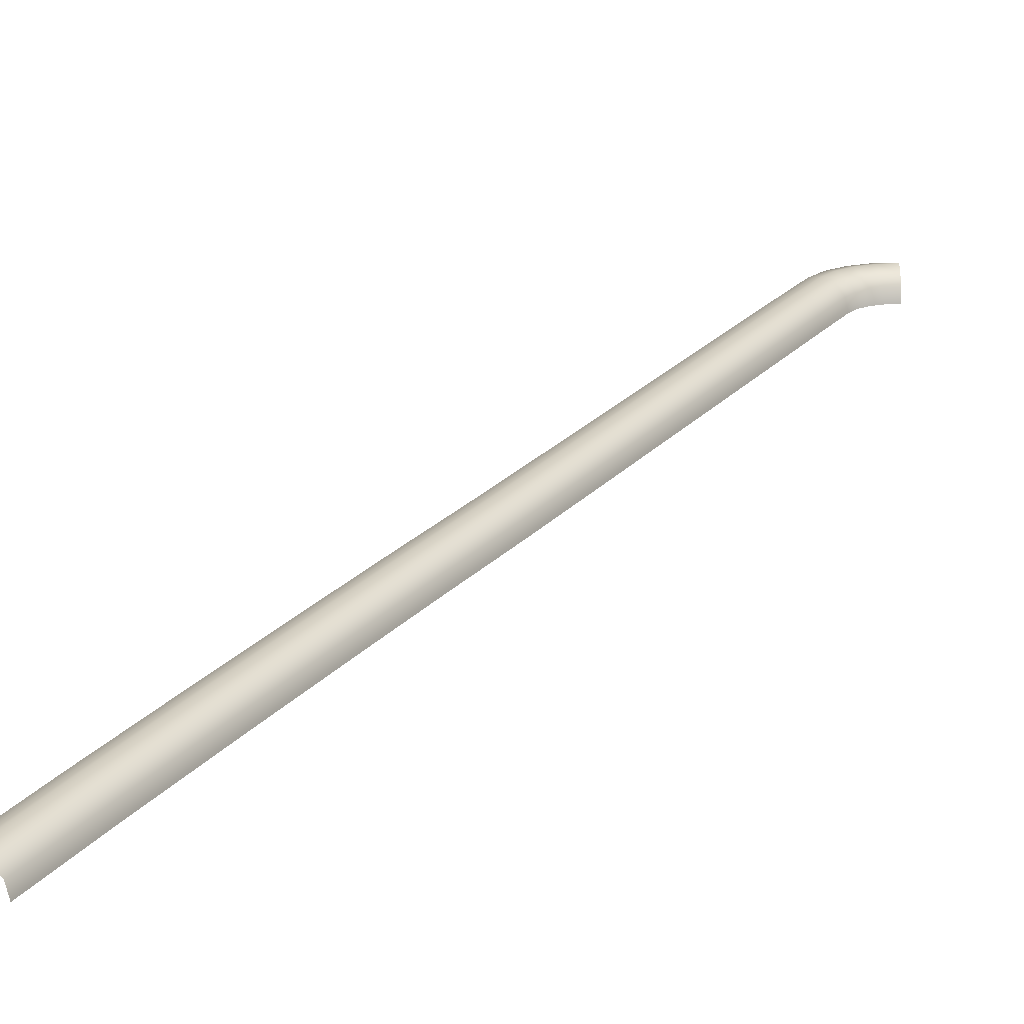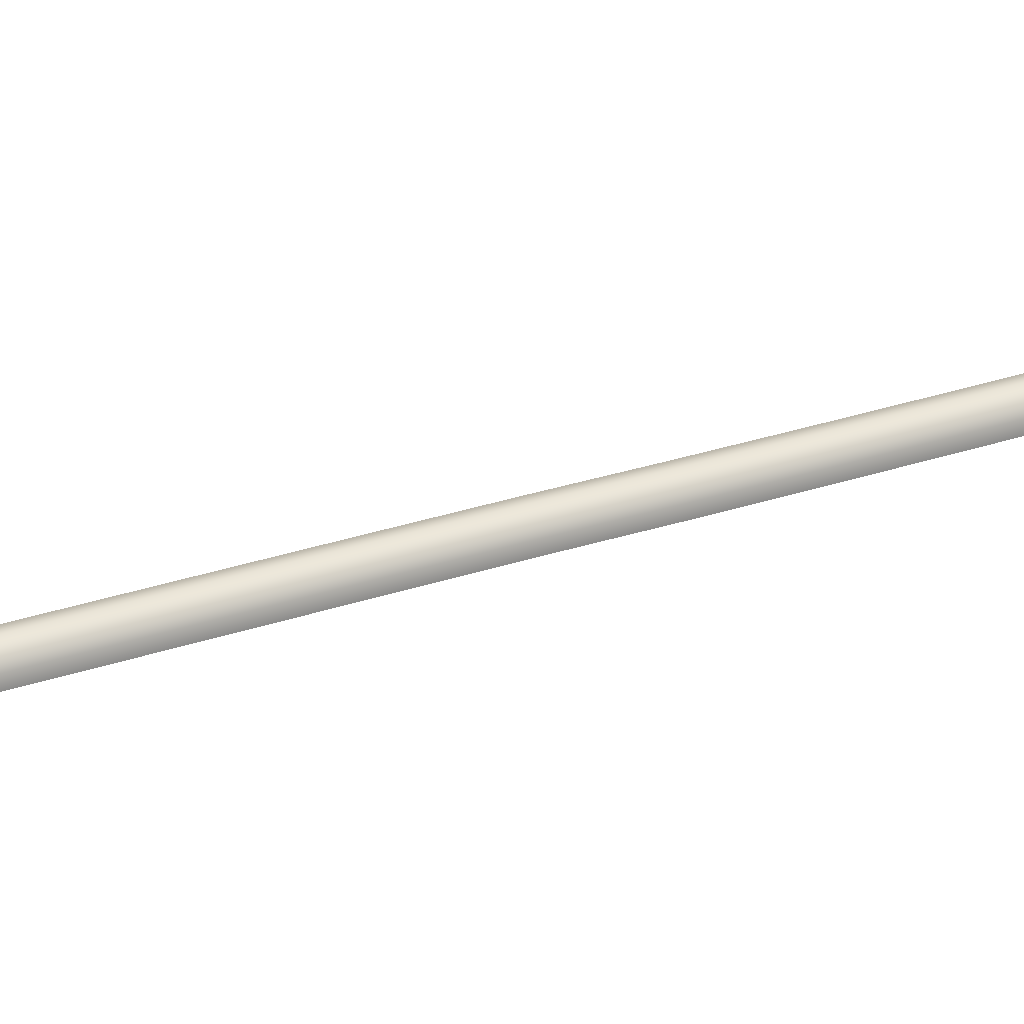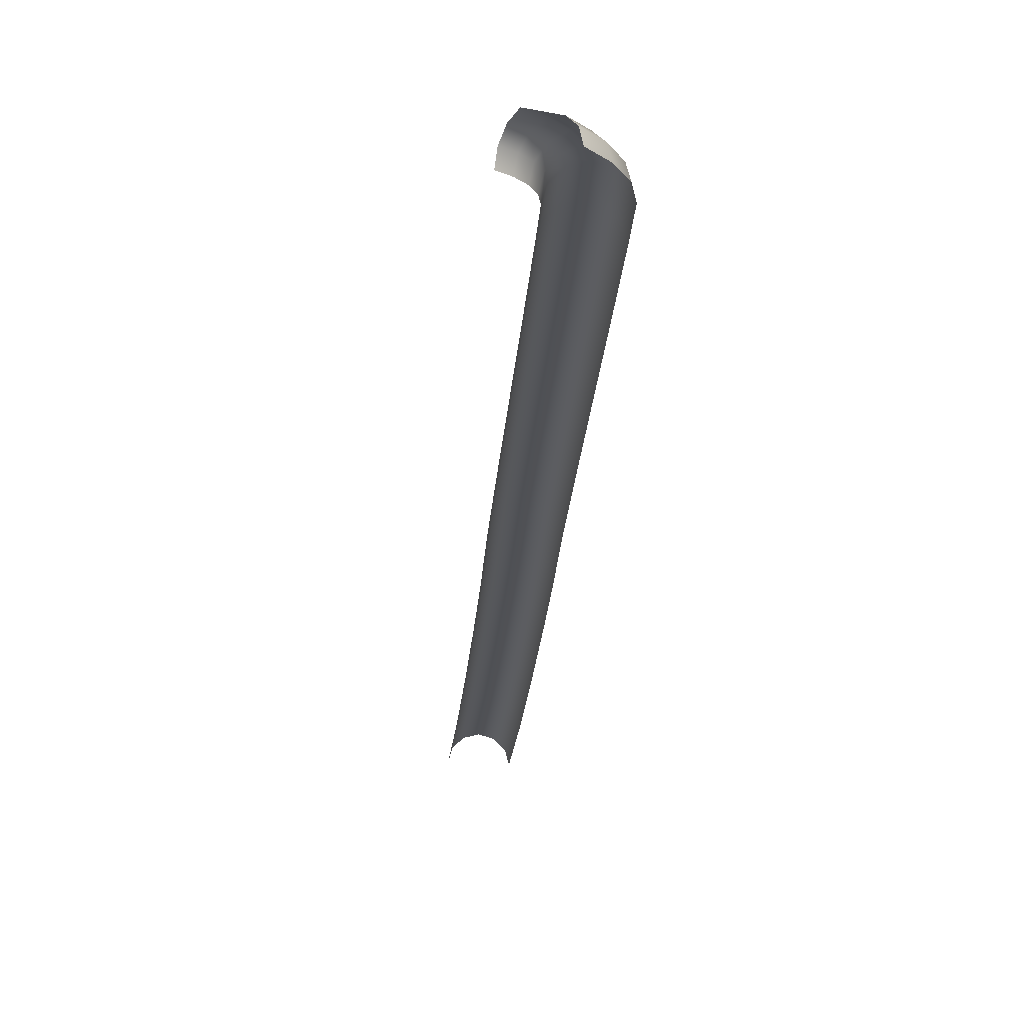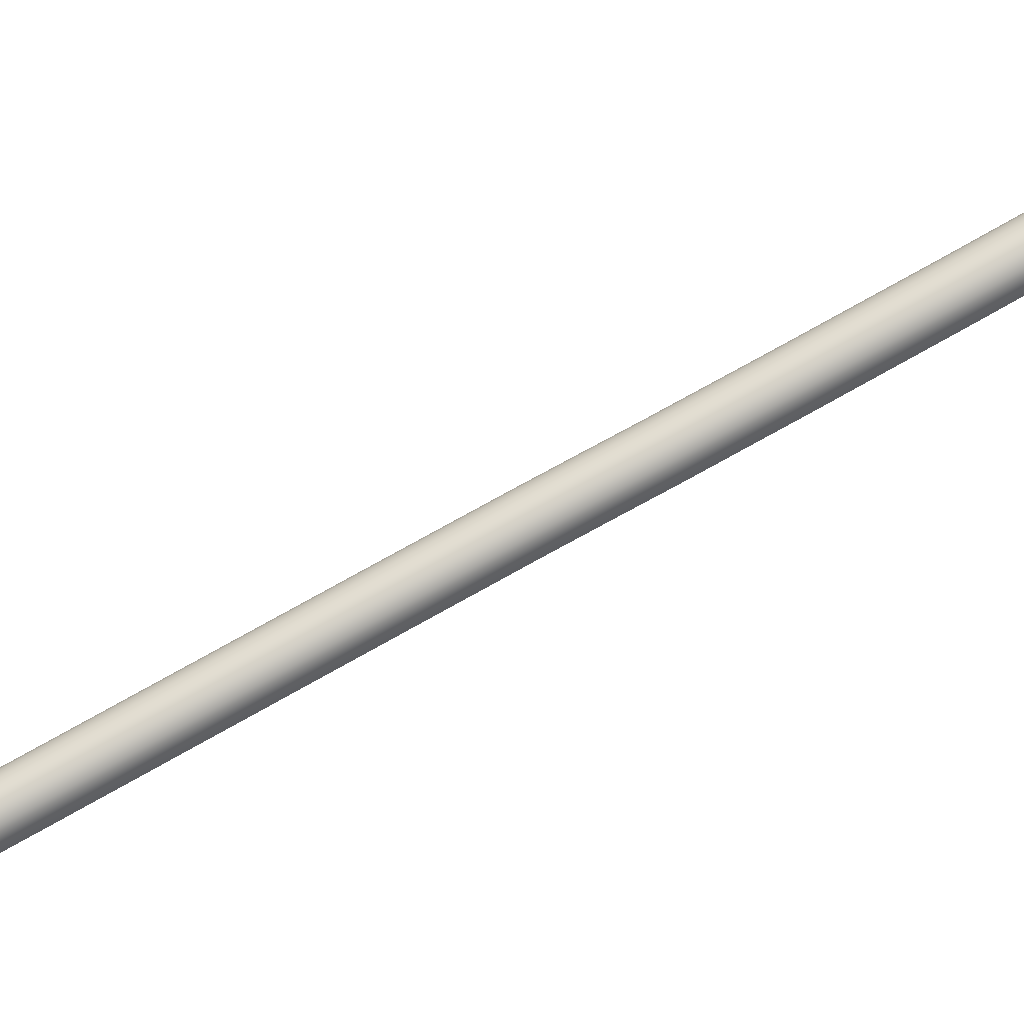
<metadata>
{"format":"obj","ext":"obj","renderer":"f3d","projection":"perspective","resolution":1024,"background":"white","views":[{"elev":22.8,"azim":-171.7,"up":"+Z"},{"elev":42.1,"azim":48.5,"up":"+Z"},{"elev":-20.0,"azim":-24.8,"up":"+Z"},{"elev":78.4,"azim":39.7,"up":"+Z"}]}
</metadata>
<code>
o LM_GI_lst_RSling1
v 5.473 -221 -28.69
v 5.38 -220.3 -31.43
v 8.283 -220.3 -28.69
v 5.729 -223 -26.68
v 8.979 -222.2 -26.68
v 6.078 -225.7 -25.94
v 9.93 -224.8 -25.94
v 8.029 -219.6 -31.43
v 10.51 -218.4 -31.43
v 10.92 -219 -28.69
v 12.04 -220.7 -26.68
v 13.57 -223 -25.94
v 10.88 -227.4 -26.68
v 15.1 -225.2 -26.68
v 11.58 -229.2 -28.69
v 16.22 -226.9 -28.69
v 11.83 -229.9 -31.43
v 12.5 -216.7 -31.43
v 13.06 -217.2 -28.69
v 14.59 -218.5 -26.68
v 16.67 -220.3 -25.94
v 18.75 -222.1 -26.68
v 20.28 -223.4 -28.69
v 16.63 -227.5 -31.43
v 14.66 -214.6 -28.69
v 16.45 -215.5 -26.68
v 18.9 -216.7 -25.94
v 21.34 -218 -26.68
v 23.13 -218.9 -28.69
v 20.83 -223.8 -31.43
v 23.79 -219.2 -31.43
v 14.01 -214.2 -31.43
v 18.5 -204.8 -28.69
v 20.37 -205.6 -26.68
v 22.92 -206.6 -25.94
v 25.48 -207.6 -26.68
v 27.35 -208.3 -28.69
v 28.03 -208.6 -31.43
v 17.82 -204.6 -31.43
v 26.65 -183.9 -28.69
v 28.52 -184.6 -26.68
v 31.08 -185.6 -25.94
v 33.64 -186.6 -26.68
v 35.51 -187.4 -28.69
v 36.19 -187.6 -31.43
v 25.97 -183.6 -31.43
v 36.89 -157.6 -28.69
v 38.77 -158.3 -26.68
v 41.32 -159.3 -25.94
v 43.88 -160.3 -26.68
v 45.75 -161 -28.69
v 46.44 -161.3 -31.43
v 36.21 -157.3 -31.43
v 47.18 -131.1 -28.69
v 49.05 -131.8 -26.68
v 51.61 -132.8 -25.94
v 54.16 -133.8 -26.68
v 56.03 -134.6 -28.69
v 56.72 -134.8 -31.43
v 46.49 -130.8 -31.43
v 55.46 -109.9 -28.69
v 57.33 -110.7 -26.68
v 59.88 -111.7 -25.94
v 62.43 -112.7 -26.68
v 64.3 -113.4 -28.69
v 64.98 -113.7 -31.43
v 54.78 -109.7 -31.43
v 59.01 -99.07 -31.43
v 59.69 -99.34 -28.69
v 61.55 -100.1 -26.68
v 64.1 -101.1 -25.94
v 66.64 -102.1 -26.68
v 68.51 -102.9 -28.69
v 63 -89.13 -31.43
v 63.68 -89.41 -28.69
v 65.55 -90.15 -26.68
v 68.1 -91.16 -25.94
v 70.65 -92.17 -26.68
v 72.52 -92.92 -28.69
v 69.19 -103.2 -31.43
v 71.72 -68.95 -28.69
v 73.59 -69.68 -26.68
v 76.14 -70.68 -25.94
v 78.7 -71.68 -26.68
v 80.57 -72.41 -28.69
v 73.2 -93.19 -31.43
v 81.26 -72.67 -31.43
v 71.03 -68.68 -31.43
v 81.06 -42.82 -31.43
v 81.75 -43.08 -28.69
v 83.62 -43.8 -26.68
v 86.18 -44.78 -25.94
v 88.74 -45.77 -26.68
v 90.62 -46.49 -28.69
v 91.02 -16.67 -31.43
v 91.71 -16.92 -28.69
v 93.59 -17.63 -26.68
v 96.16 -18.59 -25.94
v 98.73 -19.55 -26.68
v 100.6 -20.26 -28.69
v 91.3 -46.75 -31.43
v 98.84 4.575 -31.43
v 99.53 4.334 -28.69
v 101.4 3.678 -26.68
v 104 2.782 -25.94
v 106.6 1.886 -26.68
v 108.5 1.229 -28.69
v 101.3 -20.51 -31.43
v 109.2 0.9891 -31.43
f 3 2 1
f 5 1 4
f 7 4 6
f 3 9 8
f 5 10 3
f 7 11 5
f 13 12 7
f 15 14 13
f 17 16 15
f 10 18 9
f 11 19 10
f 12 20 11
f 14 21 12
f 16 22 14
f 24 23 16
f 25 18 19
f 26 19 20
f 27 20 21
f 28 21 22
f 29 22 23
f 31 23 30
f 33 32 25
f 34 25 26
f 35 26 27
f 36 27 28
f 37 28 29
f 38 29 31
f 40 39 33
f 41 33 34
f 42 34 35
f 43 35 36
f 44 36 37
f 45 37 38
f 47 46 40
f 48 40 41
f 49 41 42
f 50 42 43
f 51 43 44
f 52 44 45
f 54 53 47
f 55 47 48
f 56 48 49
f 57 49 50
f 58 50 51
f 59 51 52
f 61 60 54
f 62 54 55
f 63 55 56
f 64 56 57
f 65 57 58
f 66 58 59
f 61 68 67
f 62 69 61
f 63 70 62
f 64 71 63
f 65 72 64
f 66 73 65
f 69 74 68
f 70 75 69
f 71 76 70
f 72 77 71
f 73 78 72
f 80 79 73
f 81 74 75
f 82 75 76
f 83 76 77
f 84 77 78
f 85 78 79
f 87 79 86
f 81 89 88
f 82 90 81
f 83 91 82
f 84 92 83
f 85 93 84
f 87 94 85
f 90 95 89
f 91 96 90
f 92 97 91
f 93 98 92
f 94 99 93
f 101 100 94
f 96 102 95
f 97 103 96
f 98 104 97
f 99 105 98
f 100 106 99
f 108 107 100
f 3 8 2
f 5 3 1
f 7 5 4
f 13 7 6
f 3 10 9
f 5 11 10
f 7 12 11
f 13 14 12
f 15 16 14
f 17 24 16
f 10 19 18
f 11 20 19
f 12 21 20
f 14 22 21
f 16 23 22
f 24 30 23
f 25 32 18
f 26 25 19
f 27 26 20
f 28 27 21
f 29 28 22
f 31 29 23
f 33 39 32
f 34 33 25
f 35 34 26
f 36 35 27
f 37 36 28
f 38 37 29
f 40 46 39
f 41 40 33
f 42 41 34
f 43 42 35
f 44 43 36
f 45 44 37
f 47 53 46
f 48 47 40
f 49 48 41
f 50 49 42
f 51 50 43
f 52 51 44
f 54 60 53
f 55 54 47
f 56 55 48
f 57 56 49
f 58 57 50
f 59 58 51
f 61 67 60
f 62 61 54
f 63 62 55
f 64 63 56
f 65 64 57
f 66 65 58
f 61 69 68
f 62 70 69
f 63 71 70
f 64 72 71
f 65 73 72
f 66 80 73
f 69 75 74
f 70 76 75
f 71 77 76
f 72 78 77
f 73 79 78
f 80 86 79
f 81 88 74
f 82 81 75
f 83 82 76
f 84 83 77
f 85 84 78
f 87 85 79
f 81 90 89
f 82 91 90
f 83 92 91
f 84 93 92
f 85 94 93
f 87 101 94
f 90 96 95
f 91 97 96
f 92 98 97
f 93 99 98
f 94 100 99
f 101 108 100
f 96 103 102
f 97 104 103
f 98 105 104
f 99 106 105
f 100 107 106
f 108 109 107

</code>
